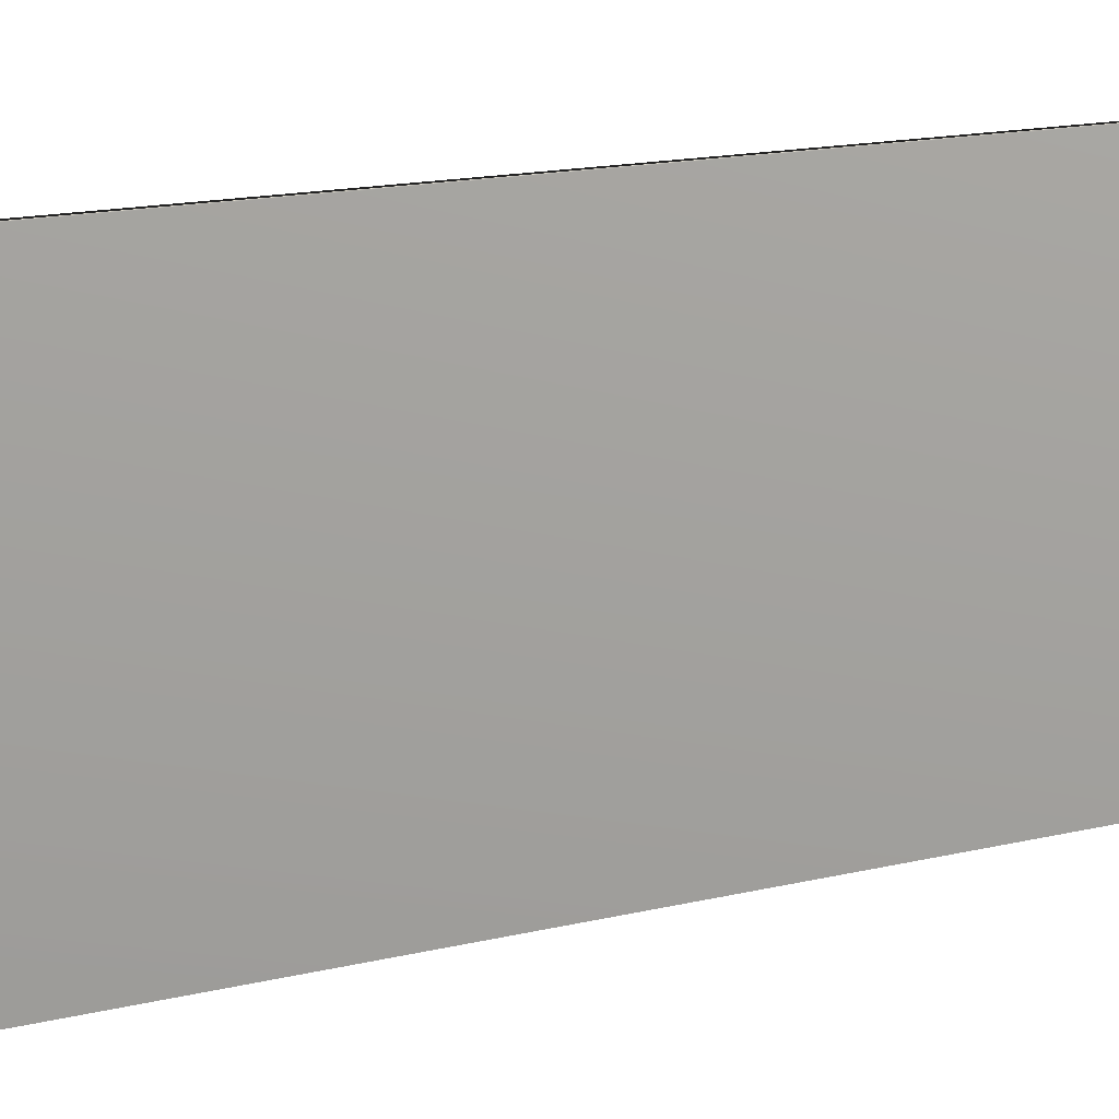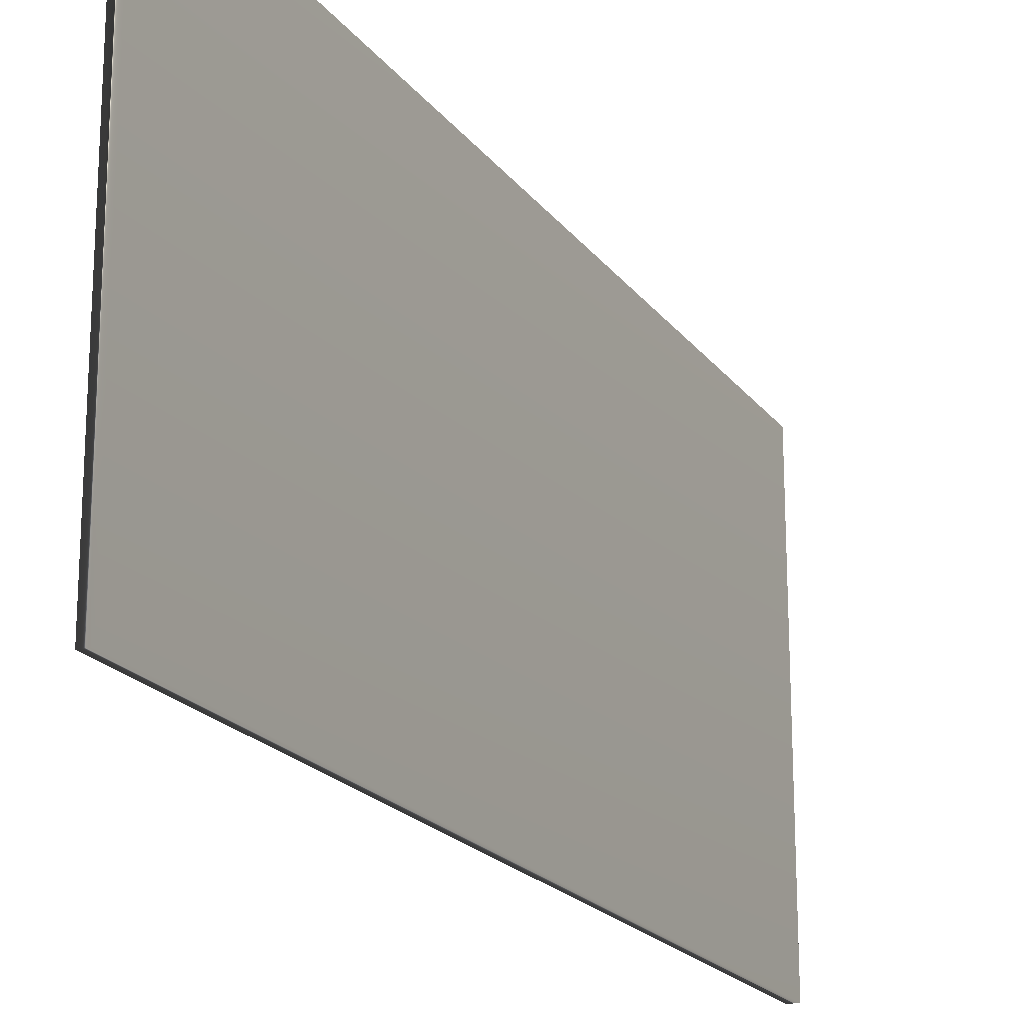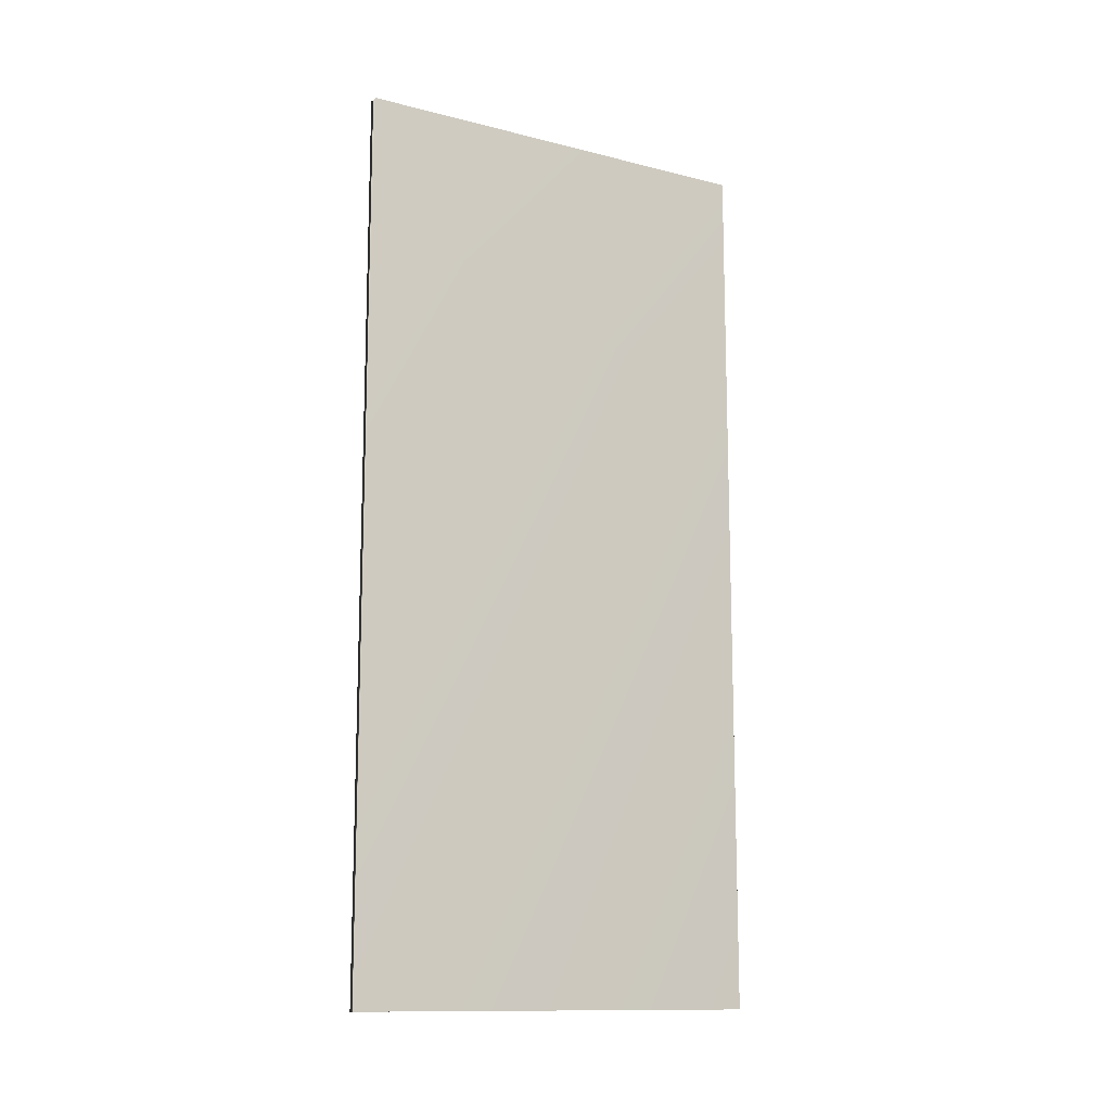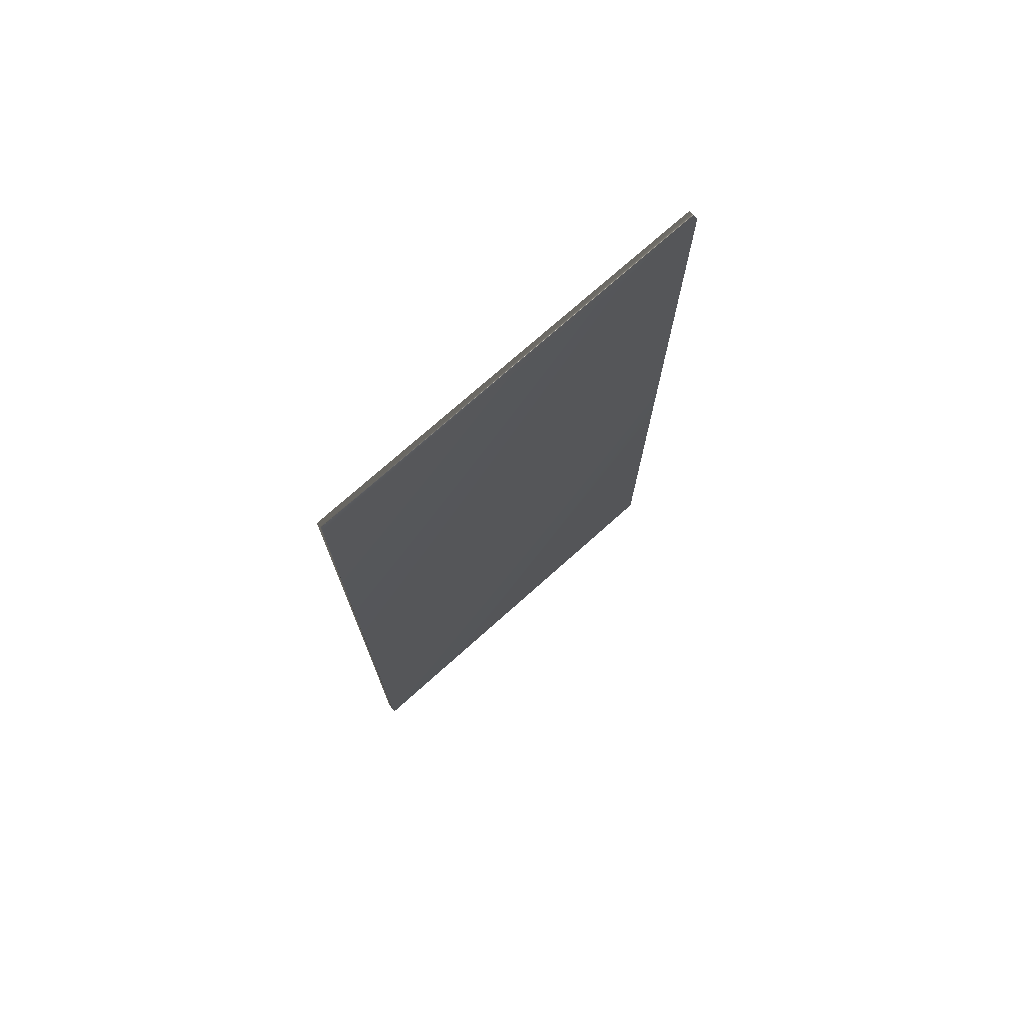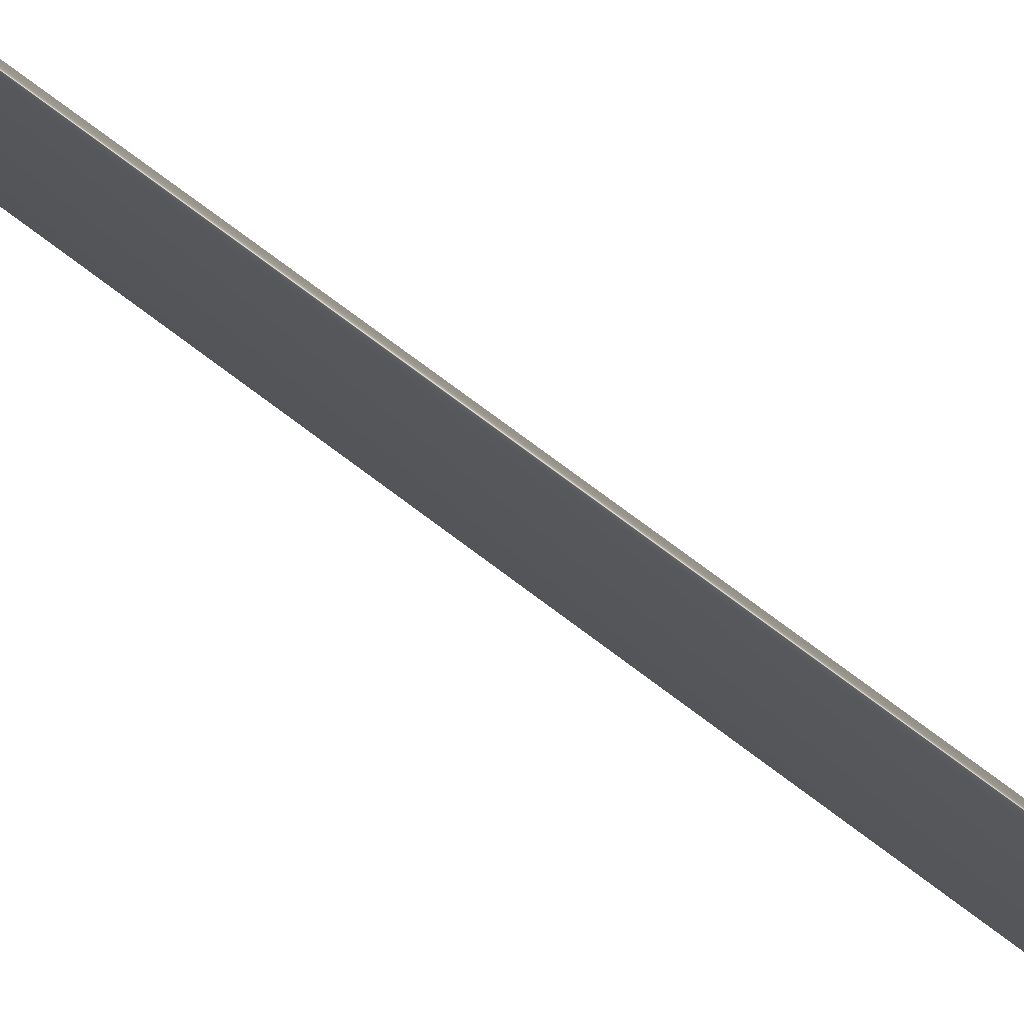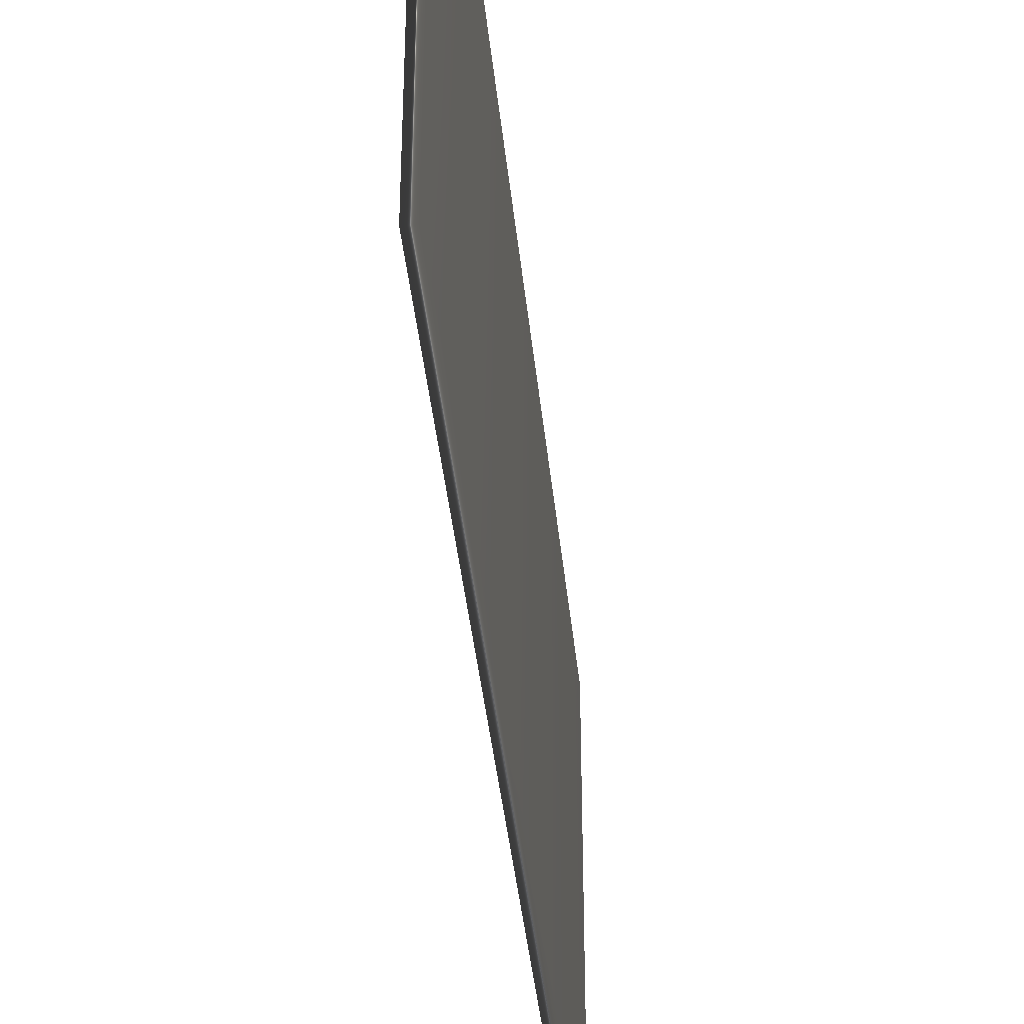
<metadata>
{"format":"obj","ext":"obj","renderer":"f3d","projection":"perspective","resolution":1024,"background":"white","views":[{"elev":16.9,"azim":64.7,"up":"+Z"},{"elev":-20.0,"azim":-154.4,"up":"+Z"},{"elev":-12.9,"azim":59.9,"up":"+Y"},{"elev":74.0,"azim":-131.8,"up":"+Y"},{"elev":79.7,"azim":126.4,"up":"+Z"},{"elev":-40.5,"azim":-174.2,"up":"+Z"}]}
</metadata>
<code>
v 51.58 46.46 -1.921
v 51.58 39.04 -1.921
v 51.66 46.46 -1.921
v 51.66 39.04 -1.921
v 51.66 39.04 -5.442
v 51.66 46.46 -5.442
v 51.58 46.46 -5.442
v 51.58 39.04 -5.442
f 1 2 3
f 3 2 4
f 5 6 4
f 4 6 3
f 7 1 6
f 6 1 3
f 2 8 4
f 4 8 5
f 2 1 8
f 8 1 7
f 8 7 5
f 5 7 6

</code>
